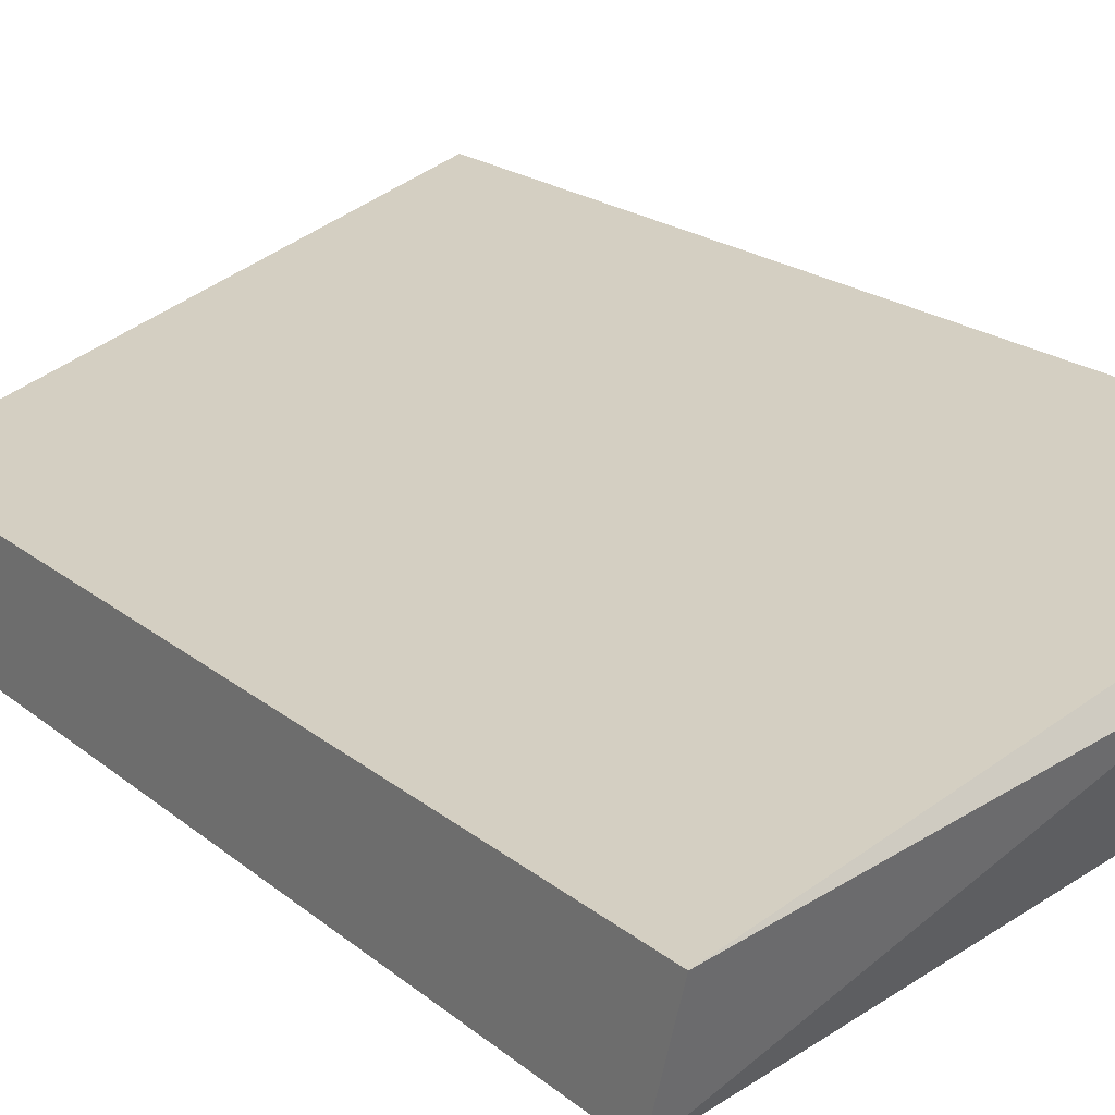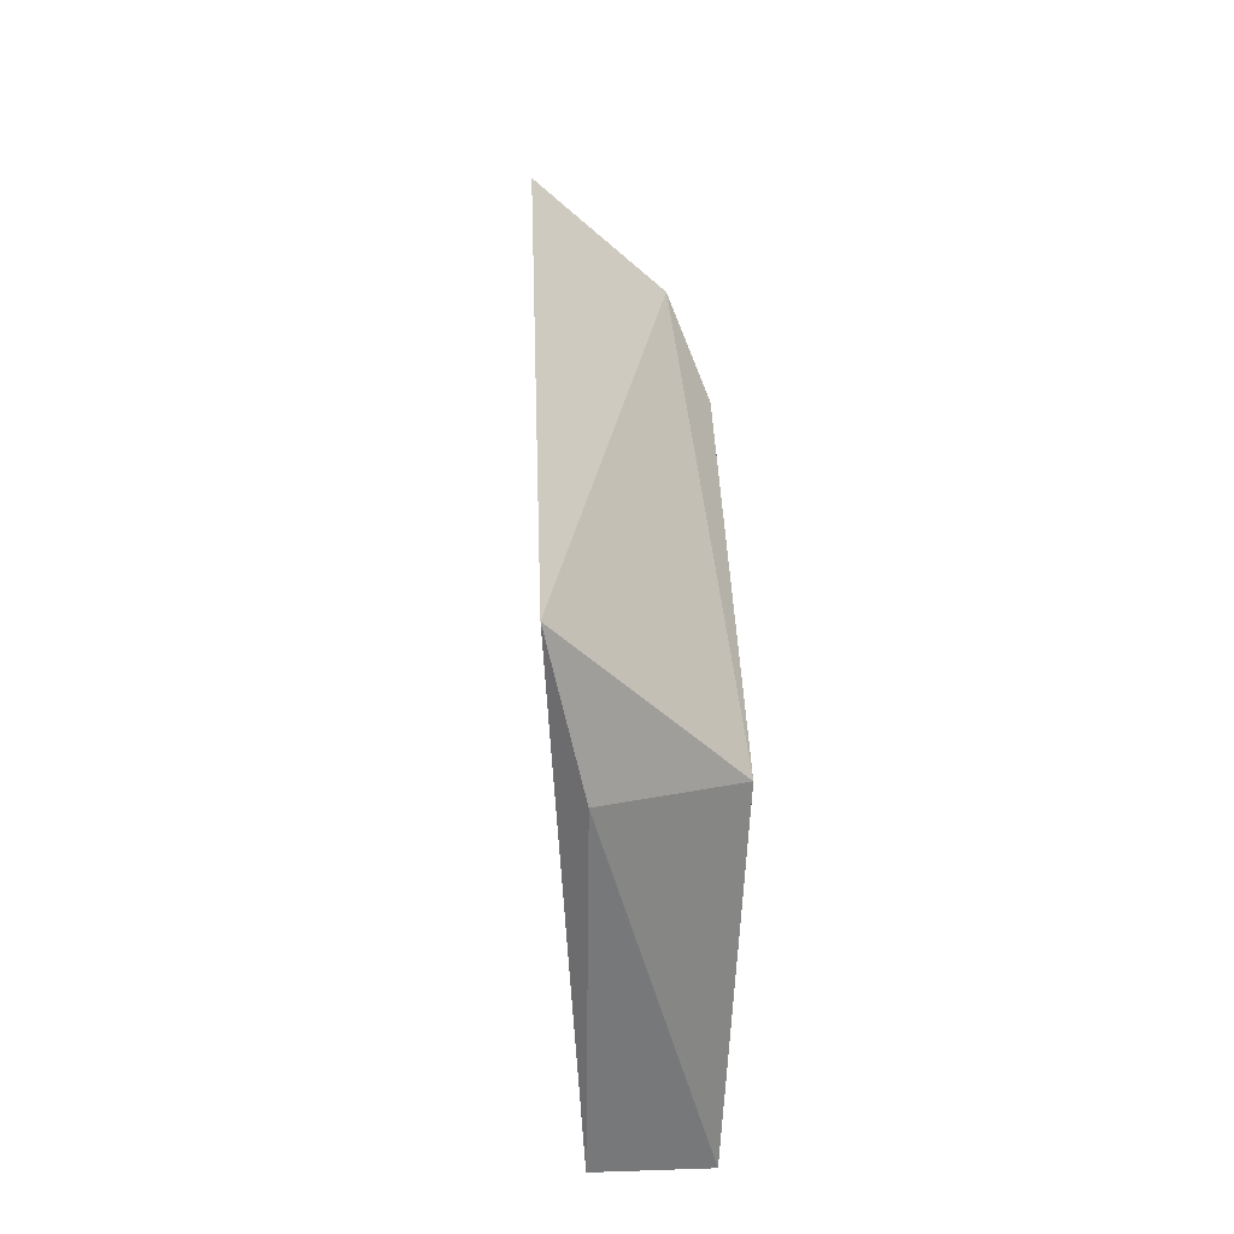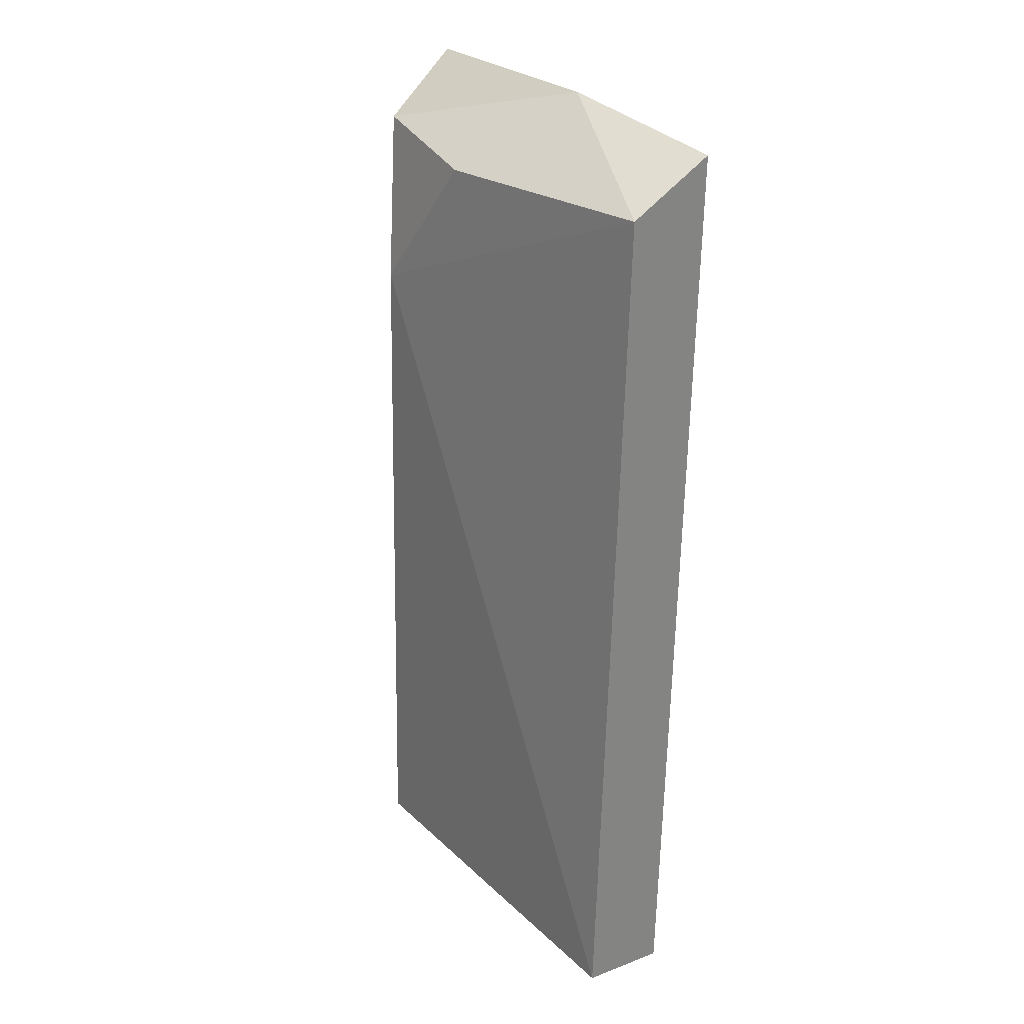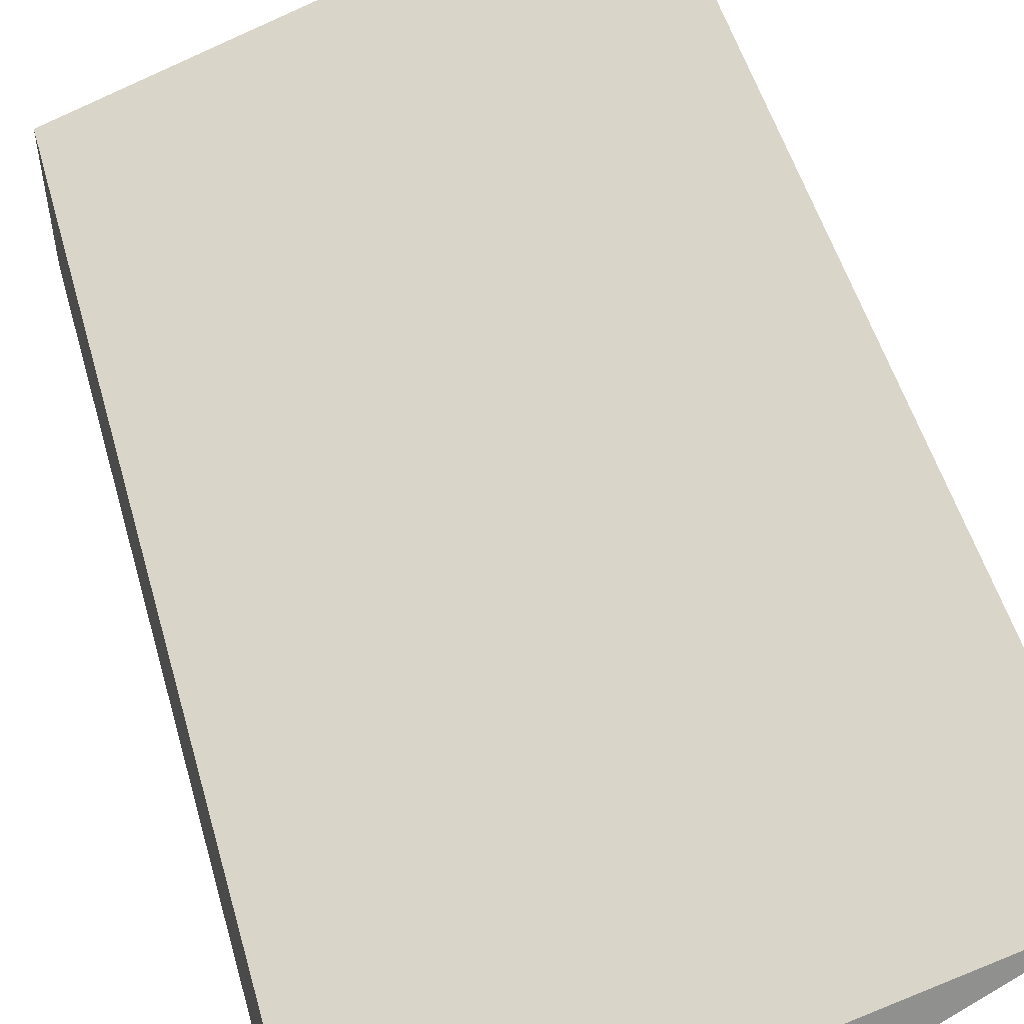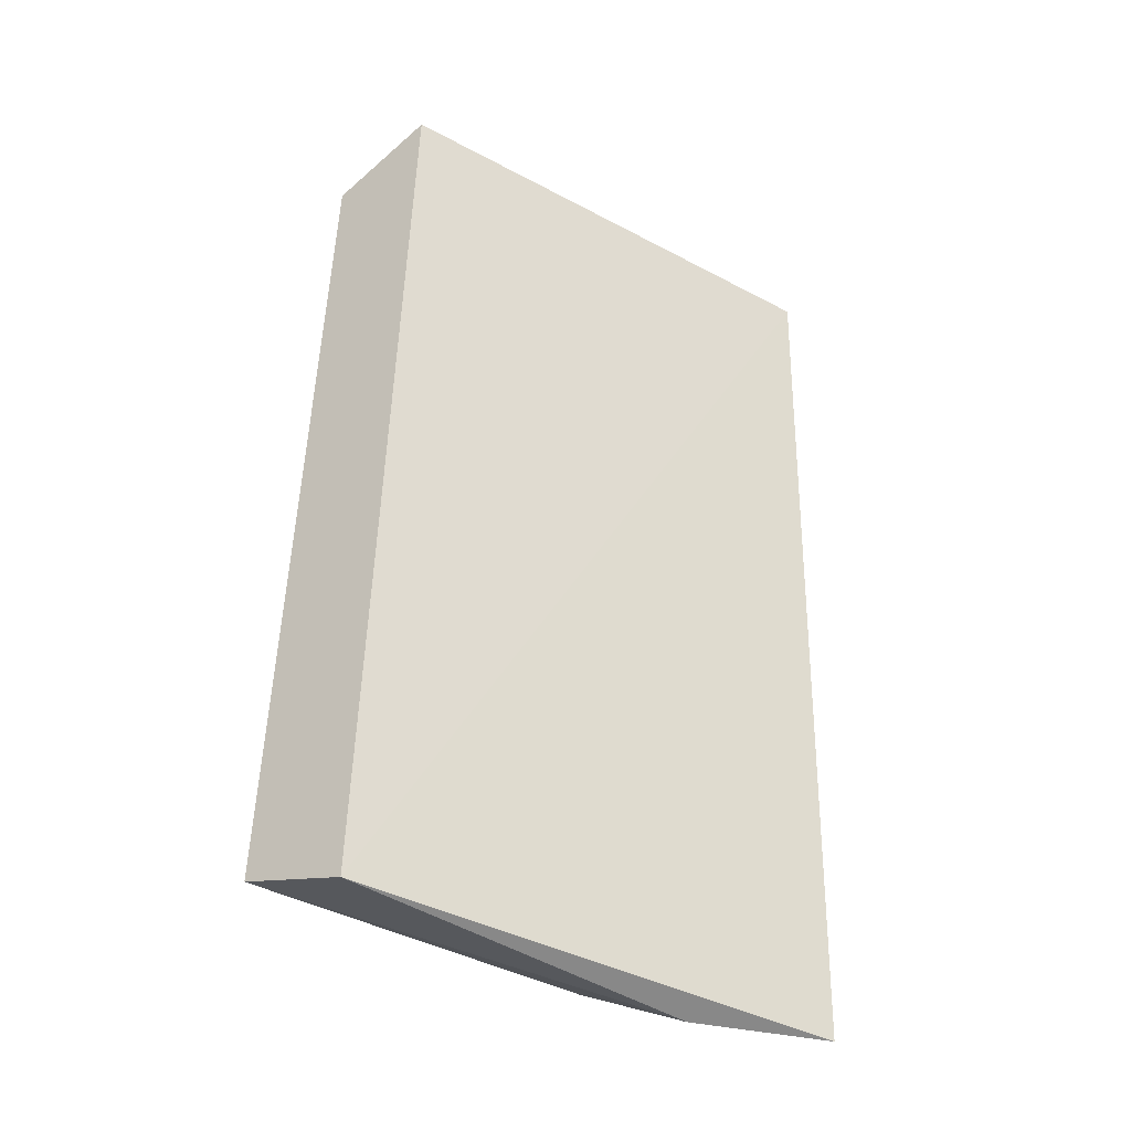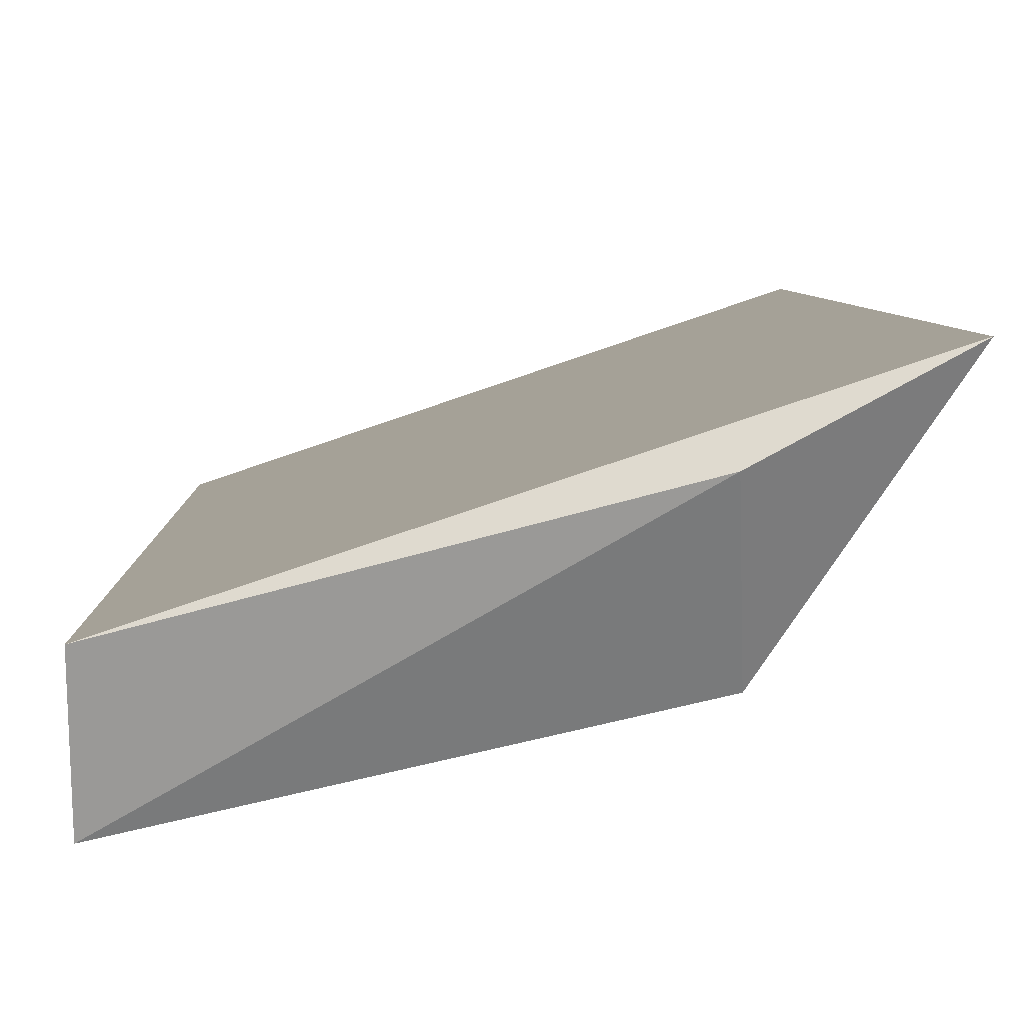
<metadata>
{"format":"obj","ext":"obj","renderer":"f3d","projection":"perspective","resolution":1024,"background":"white","views":[{"elev":17.9,"azim":-34.9,"up":"+Z"},{"elev":-59.5,"azim":74.8,"up":"+Y"},{"elev":26.4,"azim":-139.4,"up":"+Y"},{"elev":51.5,"azim":-15.5,"up":"+Z"},{"elev":-39.0,"azim":-52.5,"up":"+Y"},{"elev":3.6,"azim":-1.1,"up":"+Z"}]}
</metadata>
<code>
v 0.0552 0.2785 -0.01866
v 0.04222 0.2843 -0.03872
v 0.05335 0.3723 -0.01544
v 0.004882 0.3722 -0.03173
v 0.004882 0.2785 -0.03533
v 0.0311 0.3674 -0.03883
v 0.04591 0.3691 -0.0323
v 0.04139 0.2771 -0.0259
v 0.004873 0.2822 -0.04683
v 0.04155 0.3535 -0.03796
v 0.02378 0.3746 -0.02823
v 0.004882 0.3684 -0.04309
f 5 1 3
f 5 3 4
f 7 1 2
f 7 3 1
f 8 2 1
f 8 1 5
f 9 5 4
f 9 8 5
f 9 2 8
f 10 7 2
f 10 6 7
f 10 2 9
f 11 7 6
f 11 4 3
f 11 3 7
f 12 9 4
f 12 10 9
f 12 6 10
f 12 11 6
f 12 4 11

</code>
